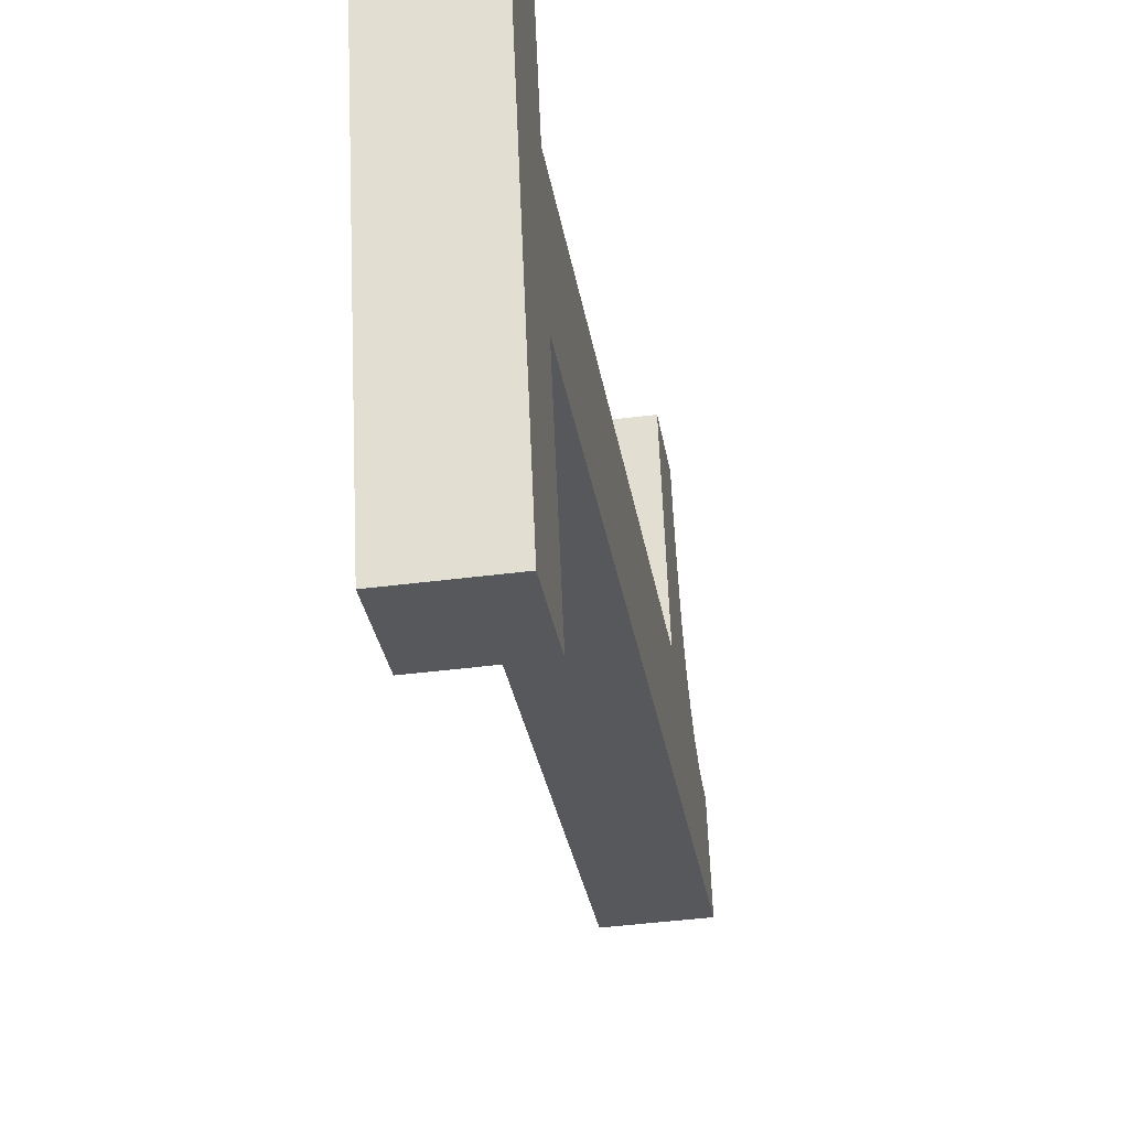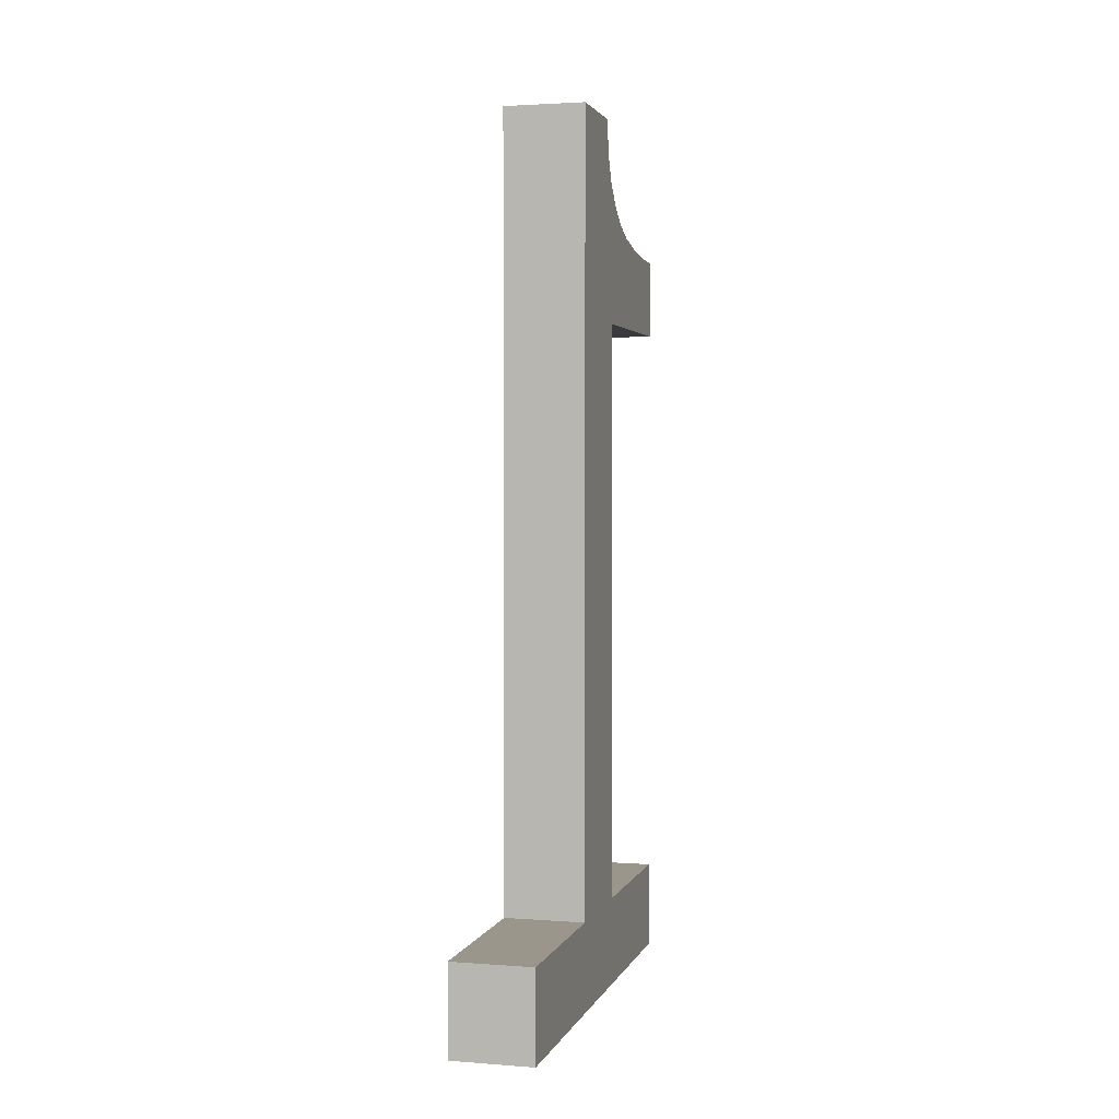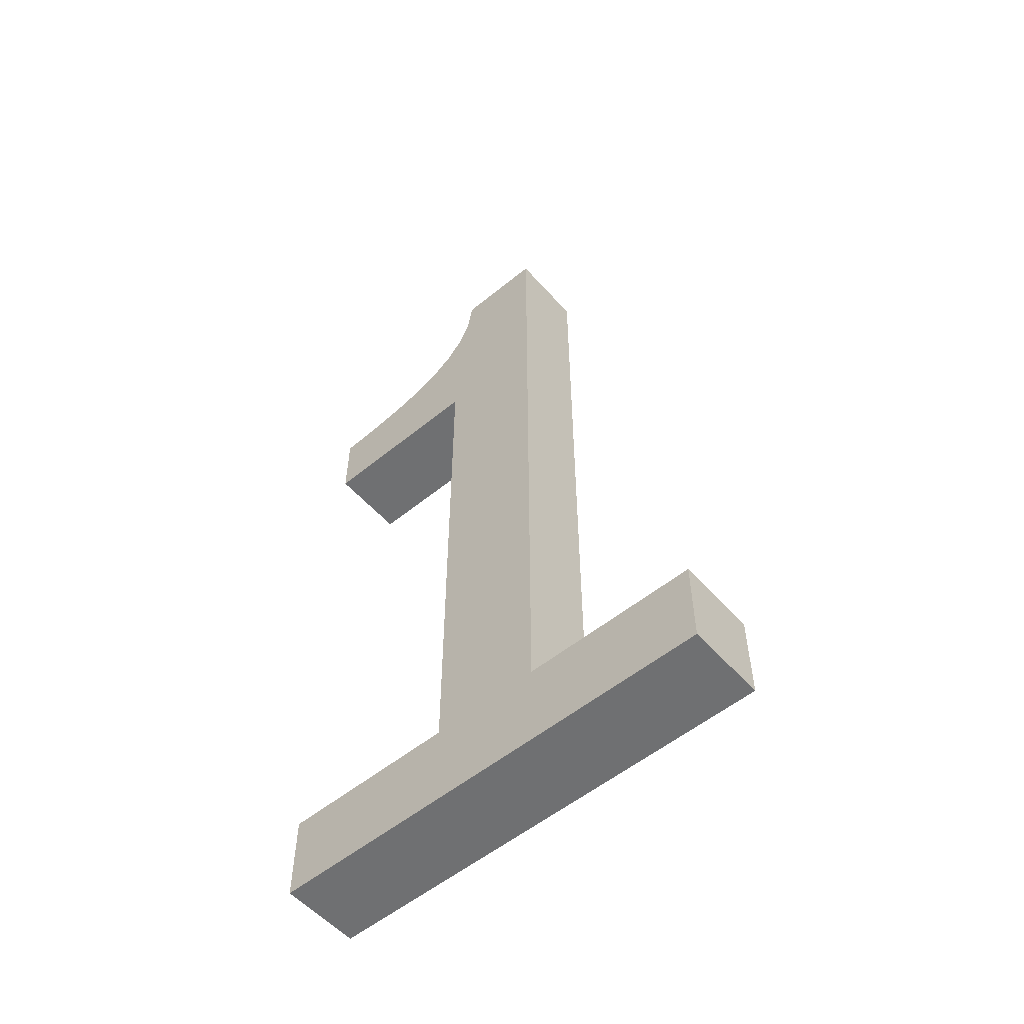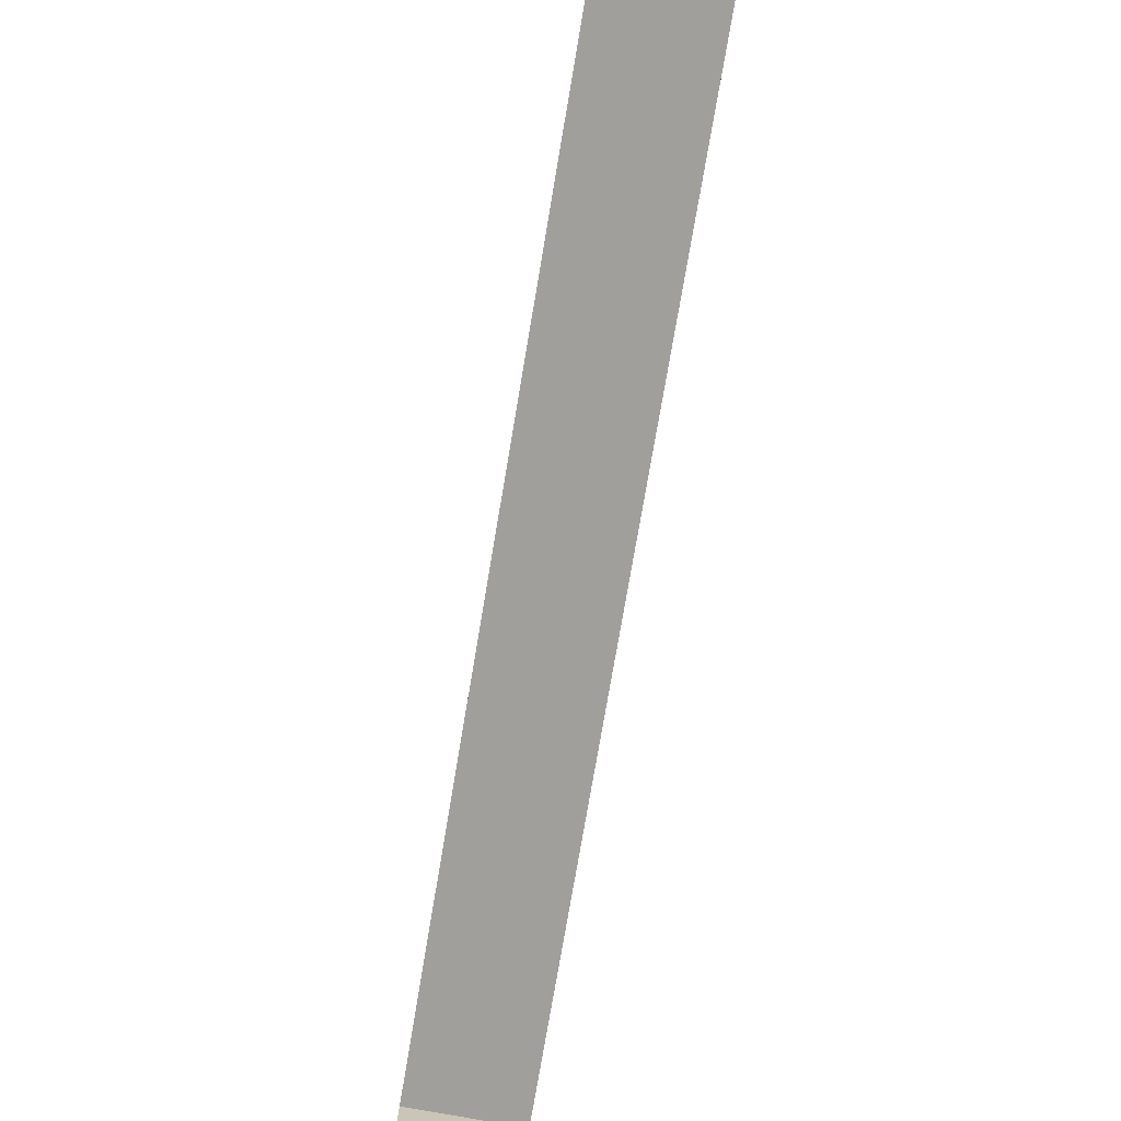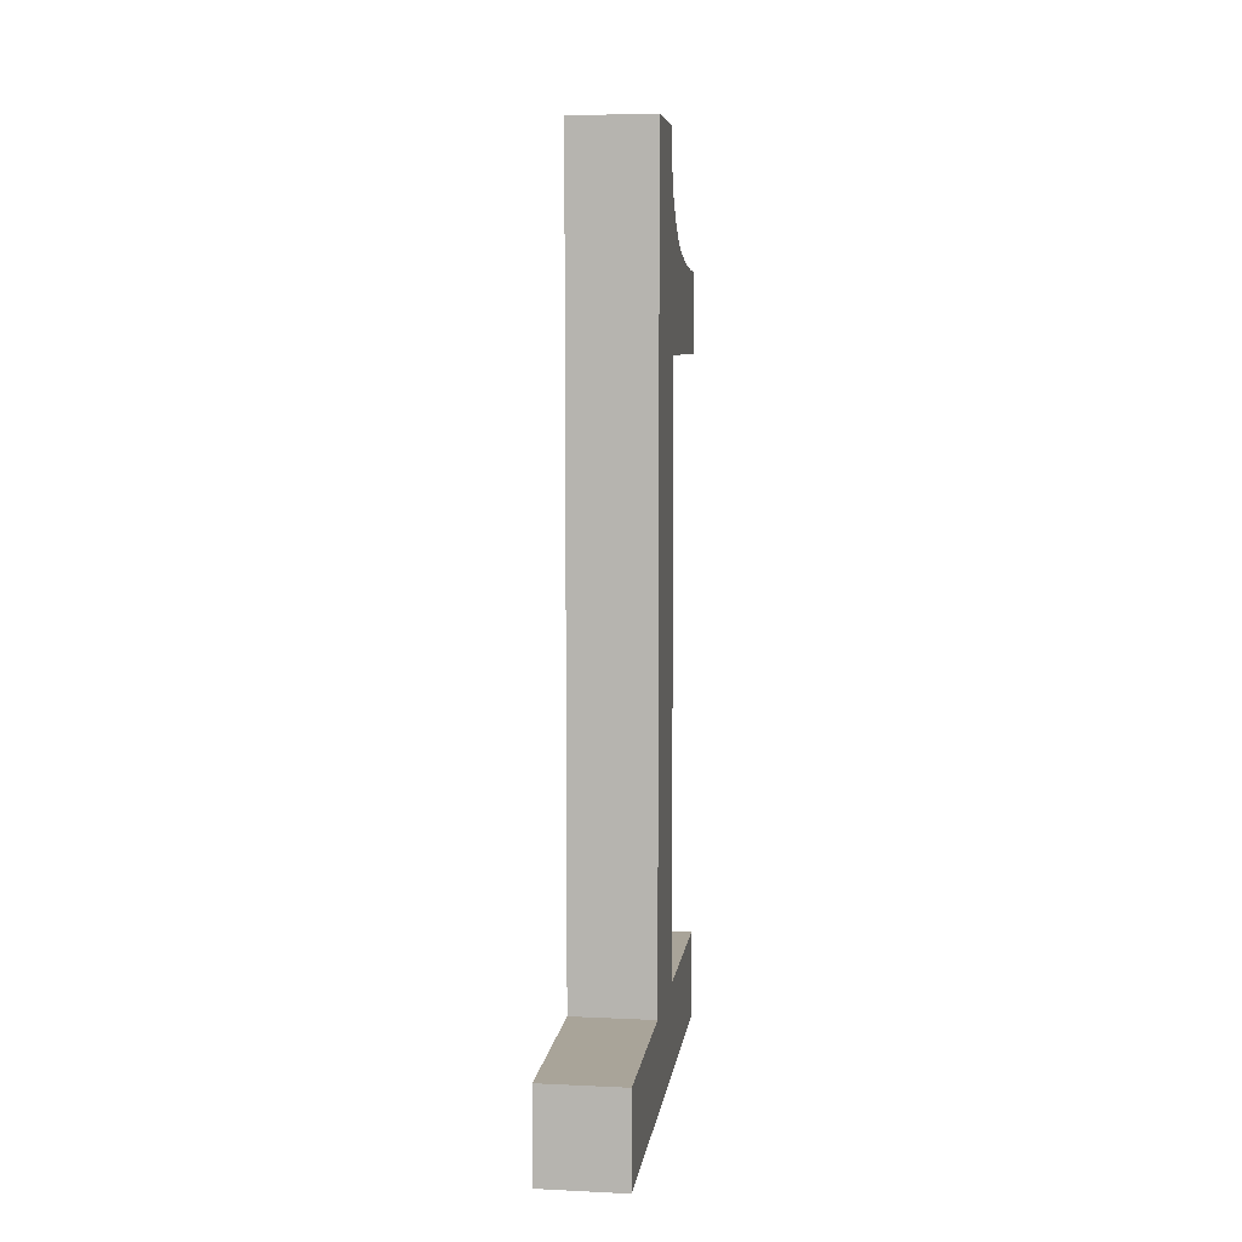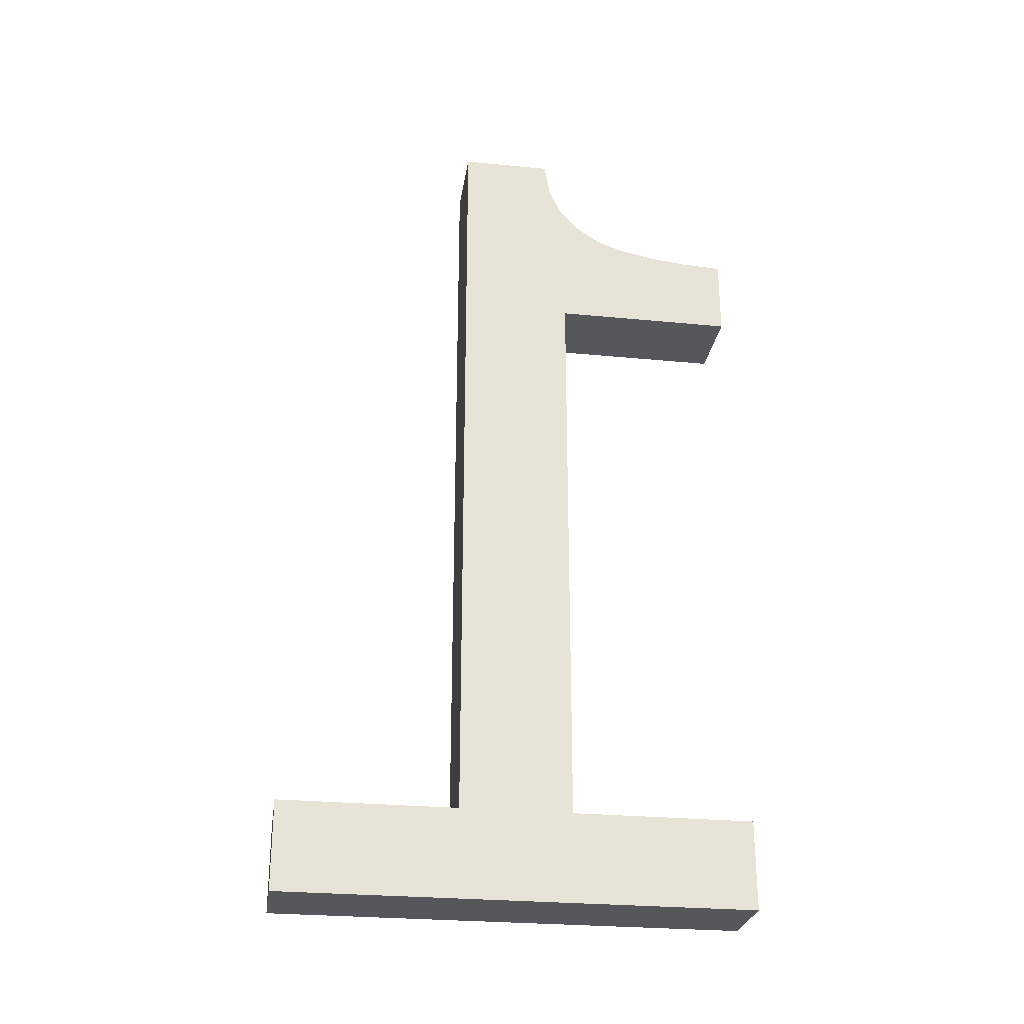
<metadata>
{"format":"obj","ext":"obj","renderer":"f3d","projection":"perspective","resolution":1024,"background":"white","views":[{"elev":-27.7,"azim":8.2,"up":"+Z"},{"elev":2.4,"azim":-167.6,"up":"+Y"},{"elev":-54.9,"azim":128.3,"up":"+Y"},{"elev":-71.1,"azim":170.6,"up":"+Z"},{"elev":7.2,"azim":-174.7,"up":"+Y"},{"elev":-27.3,"azim":-100.9,"up":"+Y"}]}
</metadata>
<code>
o R2_Farbobjekt1_Text.001
v -96.92 0.744 -34.47
v -96.96 0.744 -33.54
v -96.96 0.9188 -33.54
v -96.95 0.9188 -33.9
v -96.95 2.066 -33.9
v -96.96 2.066 -33.54
v -96.96 2.222 -33.54
v -96.96 2.225 -33.62
v -96.96 2.234 -33.7
v -96.95 2.249 -33.77
v -96.95 2.27 -33.82
v -96.95 2.302 -33.87
v -96.95 2.343 -33.9
v -96.95 2.394 -33.93
v -96.95 2.462 -33.94
v -96.94 2.462 -34.12
v -96.94 0.9188 -34.12
v -96.92 0.9188 -34.47
v -97.08 0.744 -34.47
v -97.12 0.744 -33.55
v -97.12 0.9188 -33.55
v -97.11 0.9188 -33.9
v -97.11 2.066 -33.9
v -97.12 2.066 -33.55
v -97.12 2.222 -33.55
v -97.12 2.225 -33.62
v -97.12 2.234 -33.7
v -97.11 2.249 -33.78
v -97.11 2.27 -33.83
v -97.11 2.302 -33.88
v -97.11 2.343 -33.91
v -97.11 2.394 -33.94
v -97.1 2.462 -33.95
v -97.1 2.462 -34.12
v -97.1 0.9188 -34.12
v -97.08 0.9188 -34.47
f 16 14 17
f 5 8 7
f 17 14 13
f 17 13 12
f 5 12 11
f 5 11 10
f 5 10 9
f 5 9 8
f 6 5 7
f 4 17 5
f 2 4 3
f 2 17 4
f 2 18 17
f 2 1 18
f 32 34 35
f 23 25 26
f 35 31 32
f 35 30 31
f 23 30 35
f 23 28 29
f 23 27 28
f 23 26 27
f 24 25 23
f 22 23 35
f 20 21 22
f 20 22 35
f 20 35 36
f 20 36 19
f 15 34 33
f 17 34 16
f 15 32 14
f 13 32 31
f 13 30 12
f 12 29 11
f 10 29 28
f 10 27 9
f 9 26 8
f 7 26 25
f 7 24 6
f 6 23 5
f 5 22 4
f 3 20 2
f 3 22 21
f 17 36 35
f 2 19 1
f 1 36 18
f 16 15 14
f 5 17 12
f 32 33 34
f 23 29 30
f 15 16 34
f 17 35 34
f 15 33 32
f 13 14 32
f 13 31 30
f 12 30 29
f 10 11 29
f 10 28 27
f 9 27 26
f 7 8 26
f 7 25 24
f 6 24 23
f 5 23 22
f 3 21 20
f 3 4 22
f 17 18 36
f 2 20 19
f 1 19 36

</code>
